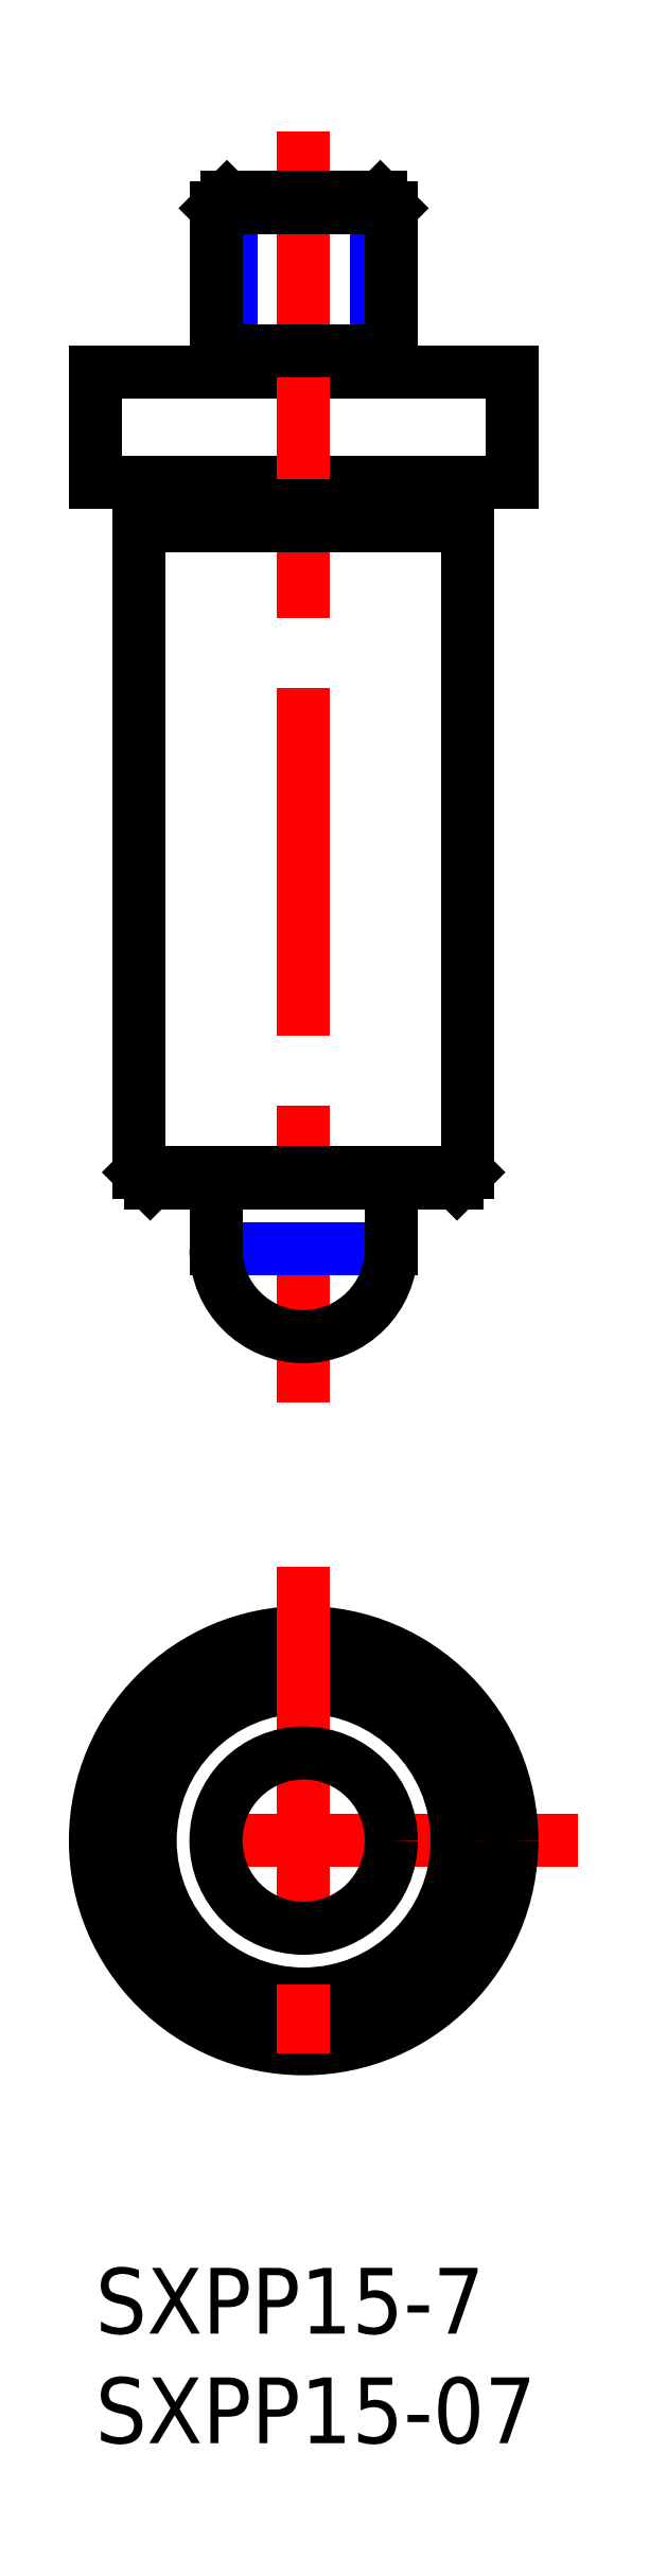
<metadata>
{"format":"dxf","ext":"dxf","renderer":"ezdxf+matplotlib","layout":"modelspace","background":"white","min_lineweight":24,"dpi":150}
</metadata>
<code>
0
SECTION
2
ENTITIES
0
INSERT
8
MSM_CONTINUOUS
2
*U2
10
0
20
0
30
0
0
INSERT
8
MSM_CONTINUOUS
2
*U3
10
0
20
0
30
0
0
LINE
8
MSM_CENTER
10
22
20
19.5
30
0
11
-3
21
19.5
31
0
0
CIRCLE
8
MSM_CONTINUOUS
10
9.5
20
19.5
30
0
40
7
0
CIRCLE
8
MSM_CONTINUOUS
10
9.5
20
19.5
30
0
40
7.5
0
CIRCLE
8
MSM_CONTINUOUS
10
9.5
20
19.5
30
0
40
9.5
0
LINE
8
MSM_CENTER
10
9.5
20
32
30
0
11
9.5
21
7
31
0
0
CIRCLE
8
MSM_CONTINUOUS
10
9.5
20
19.5
30
0
40
4
0
LINE
8
MSM_CONTINUOUS
10
2.345e-13
20
86.5
30
0
11
19
21
86.5
31
0
0
LINE
8
MSM_CONTINUOUS
10
2.345e-13
20
81.5
30
0
11
19
21
81.5
31
0
0
LINE
8
MSM_CONTINUOUS
10
2.5
20
49.5
30
0
11
16.5
21
49.5
31
0
0
LINE
8
MSM_CENTER
10
9.5
20
97.5
30
0
11
9.5
21
39.5
31
0
0
LINE
8
MSM_CONTINUOUS
10
2
20
79.5
30
0
11
2
21
50
31
0
0
LINE
8
MSM_CONTINUOUS
10
2.5
20
49.5
30
0
11
2
21
50
31
0
0
LINE
8
MSM_NARROW
10
6
20
46.5
30
0
11
13
21
46.5
31
0
0
LINE
8
MSM_CONTINUOUS
10
13.5
20
49.5
30
0
11
13.5
21
46.5
31
0
0
LINE
8
MSM_CONTINUOUS
10
5.5
20
49.5
30
0
11
5.5
21
46.5
31
0
0
ARC
8
MSM_CONTINUOUS
10
9.5
20
46.5
30
0
40
4
50
180
51
0
0
LINE
8
MSM_CONTINUOUS
10
2.345e-13
20
81.5
30
0
11
2.345e-13
21
86.5
31
0
0
LINE
8
MSM_CONTINUOUS
10
2.1
20
81.5
30
0
11
2.1
21
79.5
31
0
0
LINE
8
MSM_NARROW
10
12.82
20
87.5
30
0
11
12.82
21
94.5
31
0
0
LINE
8
MSM_NARROW
10
6.177
20
87.5
30
0
11
6.177
21
94.5
31
0
0
LINE
8
MSM_CONTINUOUS
10
12.82
20
87.5
30
0
11
12.82
21
86.5
31
0
0
LINE
8
MSM_CONTINUOUS
10
6.177
20
87.5
30
0
11
6.177
21
86.5
31
0
0
LINE
8
MSM_CONTINUOUS
10
5.5
20
87.5
30
0
11
5.5
21
94
31
0
0
LINE
8
MSM_CONTINUOUS
10
5.5
20
94
30
0
11
6
21
94.5
31
0
0
LINE
8
MSM_CONTINUOUS
10
6
20
94.5
30
0
11
13
21
94.5
31
0
0
LINE
8
MSM_CONTINUOUS
10
5.5
20
94
30
0
11
13.5
21
94
31
0
0
LINE
8
MSM_CONTINUOUS
10
13.5
20
87.5
30
0
11
13.5
21
94
31
0
0
LINE
8
MSM_CONTINUOUS
10
13
20
94.5
30
0
11
13.5
21
94
31
0
0
LINE
8
MSM_CONTINUOUS
10
5.5
20
87.5
30
0
11
13.5
21
87.5
31
0
0
LINE
8
MSM_CONTINUOUS
10
17
20
79.5
30
0
11
17
21
50
31
0
0
LINE
8
MSM_CONTINUOUS
10
16.5
20
49.5
30
0
11
17
21
50
31
0
0
LINE
8
MSM_CONTINUOUS
10
19
20
81.5
30
0
11
19
21
86.5
31
0
0
LINE
8
MSM_CONTINUOUS
10
16.9
20
81.5
30
0
11
16.9
21
79.5
31
0
0
LINE
8
MSM_CONTINUOUS
10
17
20
79.5
30
0
11
2
21
79.5
31
0
0
LINE
8
MSM_CONTINUOUS
10
2
20
50
30
0
11
17
21
50
31
0
0
ENDSEC
0
EOF

</code>
